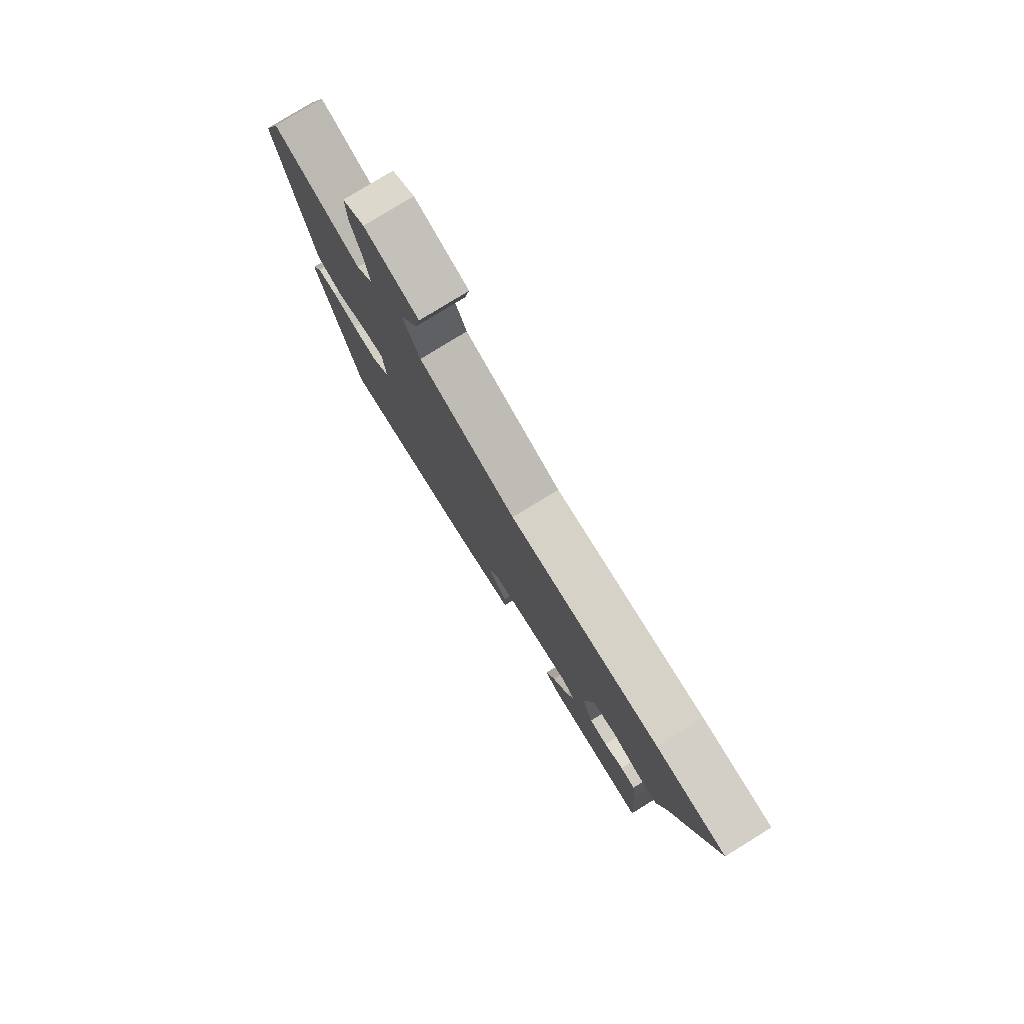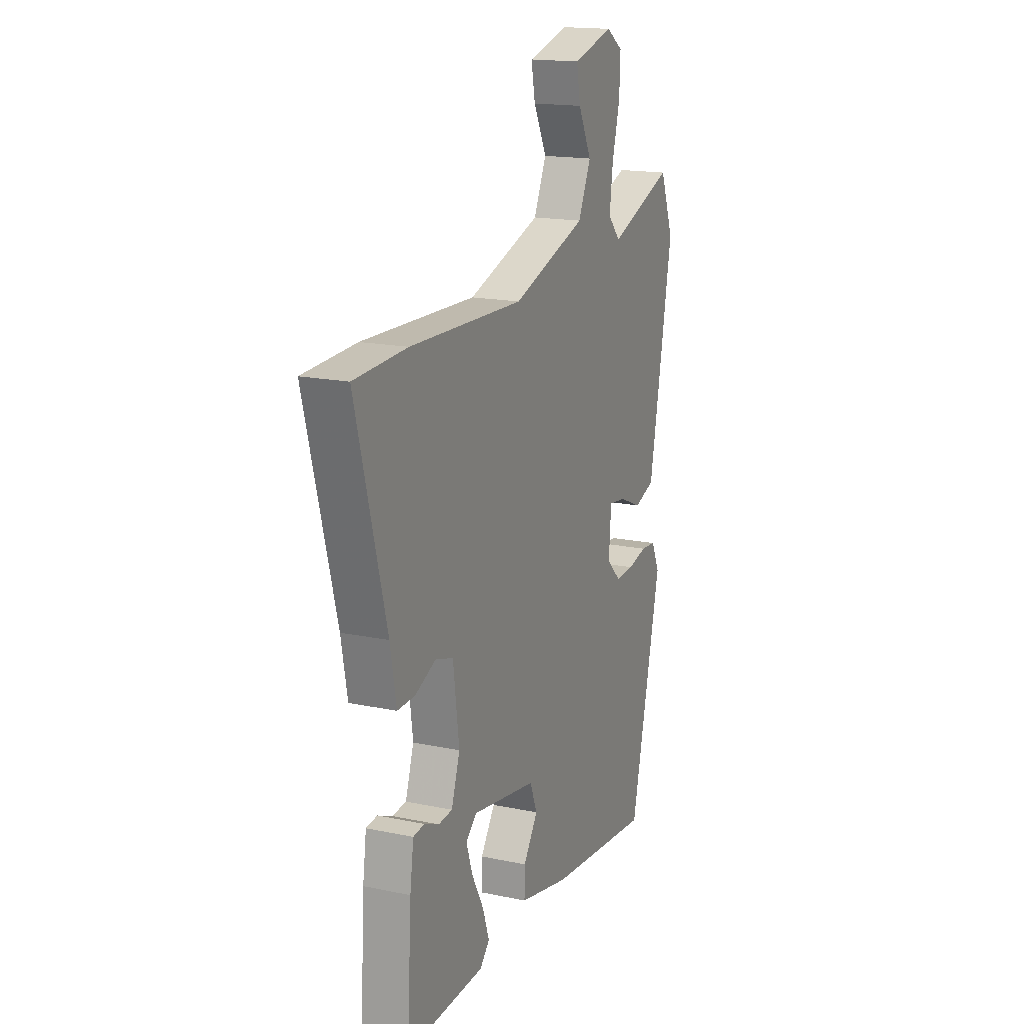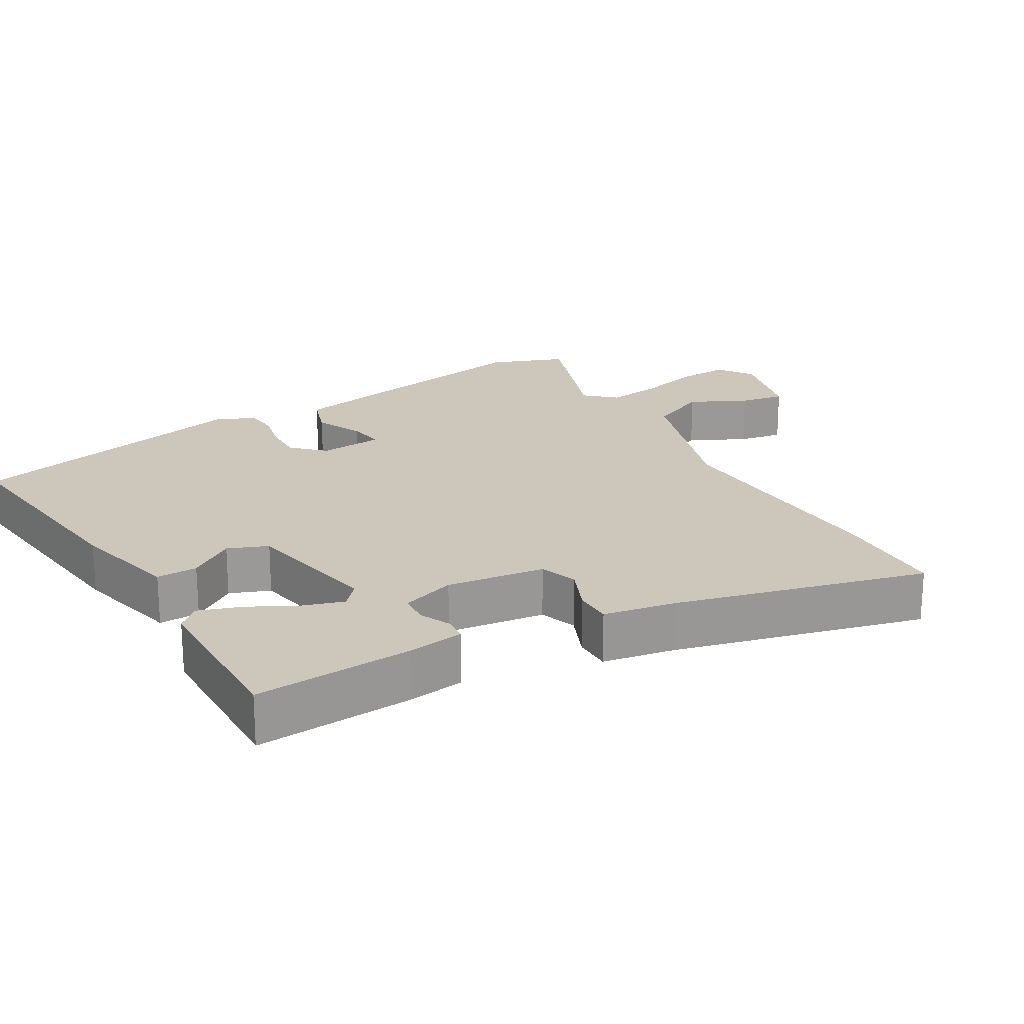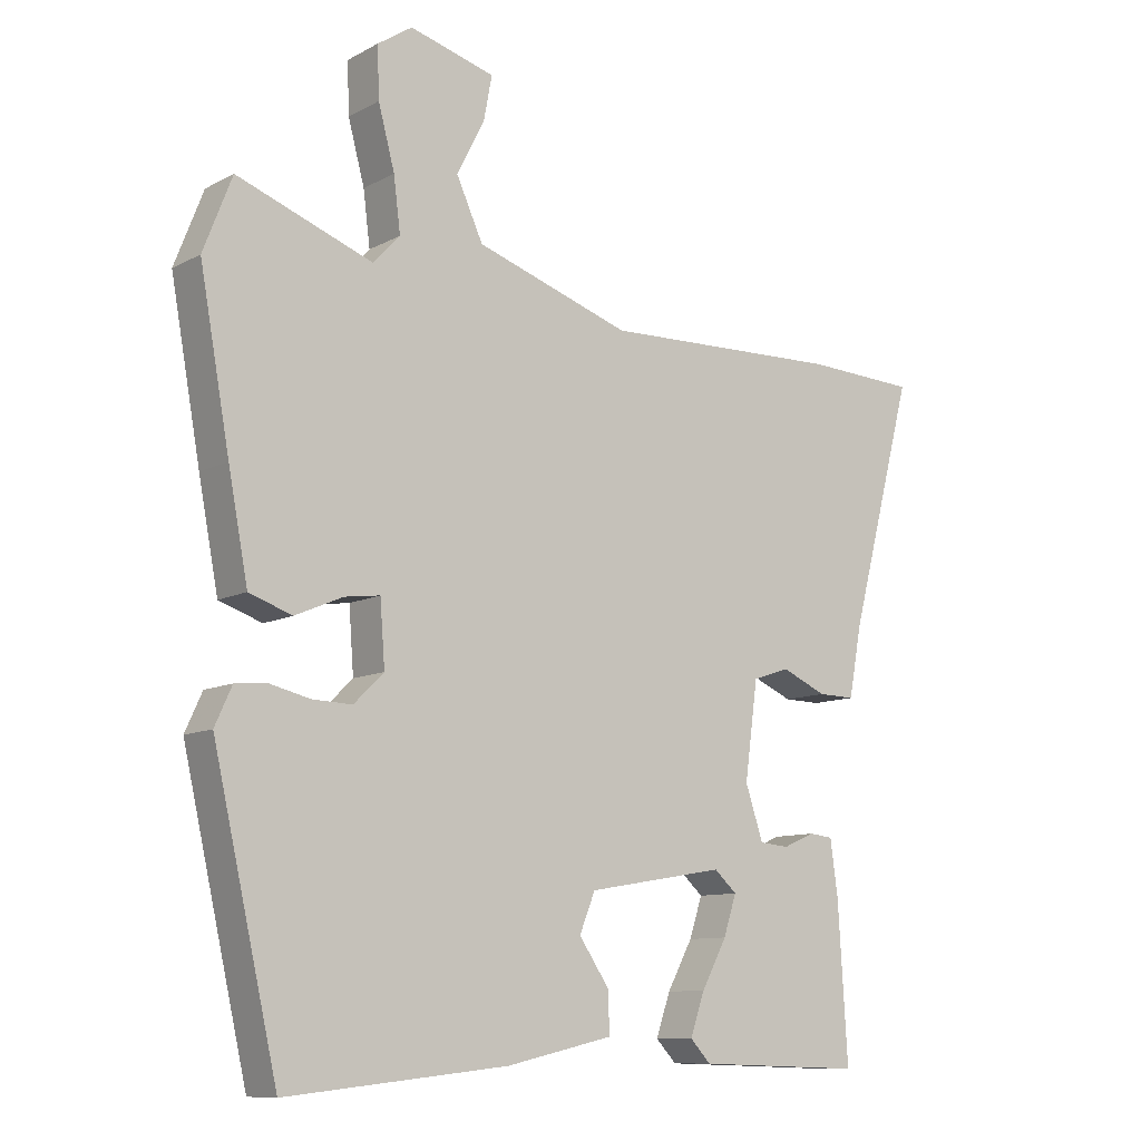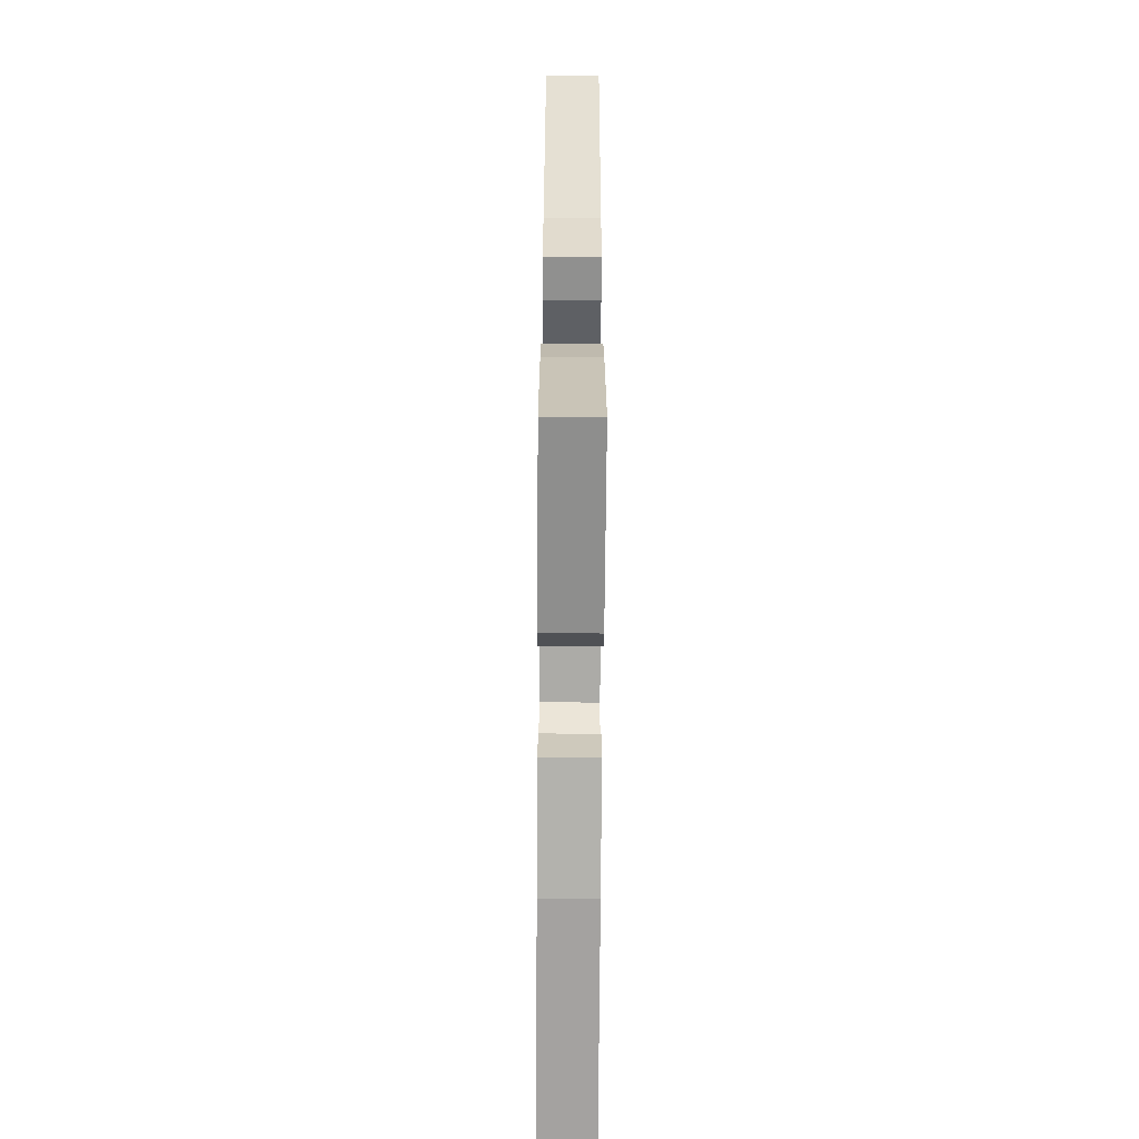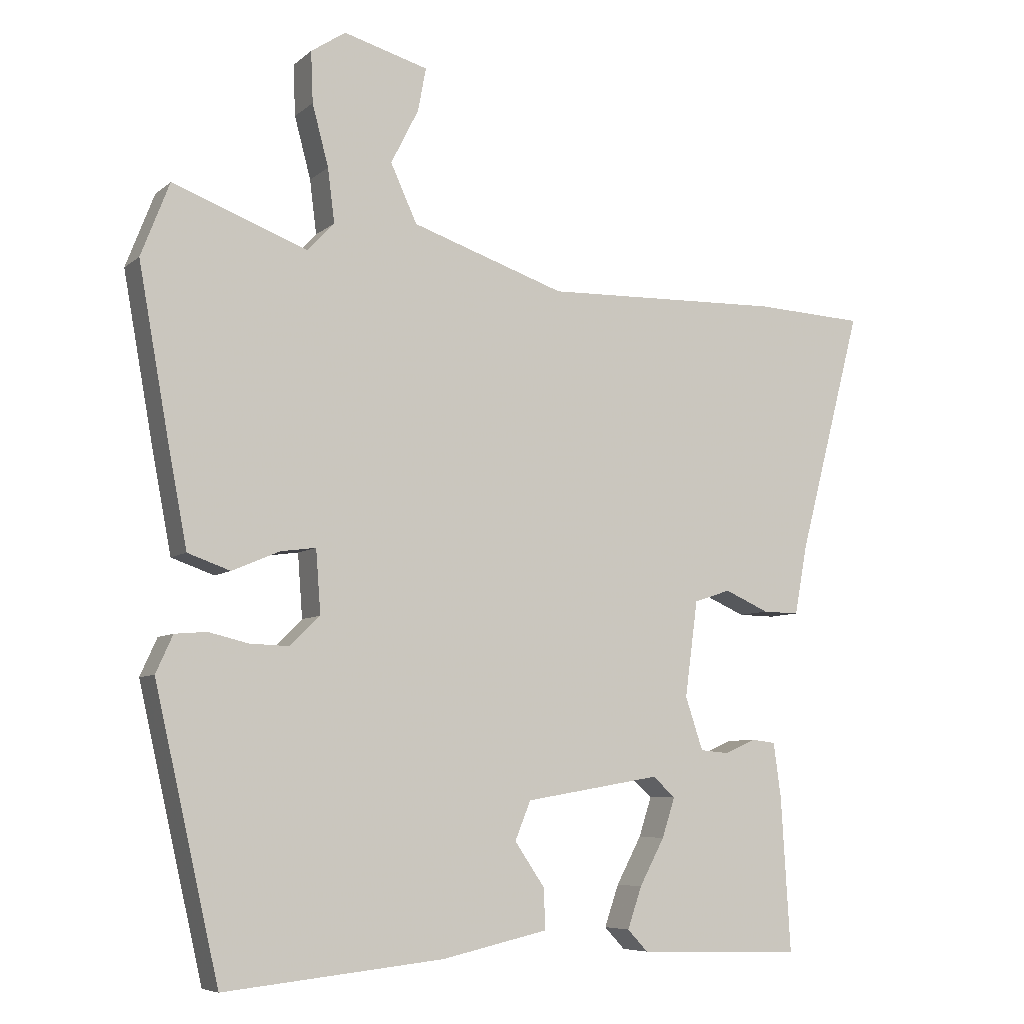
<metadata>
{"format":"obj","ext":"obj","renderer":"f3d","projection":"perspective","resolution":1024,"background":"white","views":[{"elev":79.3,"azim":-121.6,"up":"+Z"},{"elev":16.9,"azim":-67.0,"up":"+Z"},{"elev":21.4,"azim":-121.0,"up":"+Y"},{"elev":-10.2,"azim":142.8,"up":"+Z"},{"elev":-66.7,"azim":-90.4,"up":"+Z"},{"elev":-6.9,"azim":154.1,"up":"+Z"}]}
</metadata>
<code>
v -0.638 0.07 0.493
v -0.475 0.07 0.501
v -0.123 0.07 0.491
v 0.104 0.07 0.567
v 0.143 0.07 0.652
v 0.102 0.07 0.733
v 0.09 0.07 0.797
v 0.215 0.07 0.832
v 0.266 0.07 0.798
v 0.263 0.07 0.723
v 0.239 0.07 0.633
v 0.229 0.07 0.554
v 0.268 0.07 0.512
v 0.467 0.07 0.586
v 0.509 0.07 0.478
v 0.465 0.07 0.234
v 0.436 0.07 0.082
v 0.373 0.07 0.06
v 0.303 0.07 0.09
v 0.251 0.07 0.097
v 0.244 0.07 0.004
v 0.288 0.07 -0.039
v 0.346 0.07 -0.037
v 0.405 0.07 -0.023
v 0.452 0.07 -0.027
v 0.477 0.07 -0.082
v 0.382 0.07 -0.498
v 0.057 0.07 -0.464
v -0.099 0.07 -0.429
v -0.098 0.07 -0.37
v -0.053 0.07 -0.304
v -0.076 0.07 -0.247
v -0.277 0.07 -0.213
v -0.31 0.07 -0.243
v -0.291 0.07 -0.301
v -0.254 0.07 -0.37
v -0.233 0.07 -0.431
v -0.263 0.07 -0.463
v -0.507 0.07 -0.471
v -0.493 0.07 -0.242
v -0.482 0.07 -0.162
v -0.447 0.07 -0.158
v -0.401 0.07 -0.178
v -0.358 0.07 -0.174
v -0.332 0.07 -0.096
v -0.351 0.07 0.045
v -0.405 0.07 0.063
v -0.471 0.07 0.034
v -0.525 0.07 0.033
v -0.544 0.07 0.136
v -0.638 0 0.493
v -0.475 0 0.501
v -0.123 0 0.491
v 0.104 0 0.567
v 0.143 0 0.652
v 0.102 0 0.733
v 0.09 0 0.797
v 0.215 0 0.832
v 0.266 0 0.798
v 0.263 0 0.723
v 0.239 0 0.633
v 0.229 0 0.554
v 0.268 0 0.512
v 0.467 0 0.586
v 0.509 0 0.478
v 0.465 0 0.234
v 0.436 0 0.082
v 0.373 0 0.06
v 0.303 0 0.09
v 0.251 0 0.097
v 0.244 0 0.004
v 0.288 0 -0.039
v 0.346 0 -0.037
v 0.405 0 -0.023
v 0.452 0 -0.027
v 0.477 0 -0.082
v 0.382 0 -0.498
v 0.057 0 -0.464
v -0.099 0 -0.429
v -0.098 0 -0.37
v -0.053 0 -0.304
v -0.076 0 -0.247
v -0.277 0 -0.213
v -0.31 0 -0.243
v -0.291 0 -0.301
v -0.254 0 -0.37
v -0.233 0 -0.431
v -0.263 0 -0.463
v -0.507 0 -0.471
v -0.493 0 -0.242
v -0.482 0 -0.162
v -0.447 0 -0.158
v -0.401 0 -0.178
v -0.358 0 -0.174
v -0.332 0 -0.096
v -0.351 0 0.045
v -0.405 0 0.063
v -0.471 0 0.034
v -0.525 0 0.033
v -0.544 0 0.136
f 47 48 49 50
f 46 47 50 1
f 40 41 42 43
f 40 43 44
f 39 40 44
f 38 39 44
f 35 36 37 38
f 34 35 38 44
f 33 34 44 45
f 28 29 30 31
f 28 31 32
f 27 28 32
f 26 27 32
f 23 24 25 26
f 22 23 26 32
f 21 22 32 33
f 16 17 18 19
f 16 19 20
f 13 14 15 16
f 12 13 16 20
f 8 9 10 11
f 8 11 12
f 5 6 7 8
f 5 8 12 20
f 46 1 2 3
f 46 3 4
f 45 46 4
f 33 45 4
f 21 33 4
f 4 5 20 21
f 100 99 98 97
f 51 100 97 96
f 93 92 91 90
f 94 93 90
f 94 90 89
f 94 89 88
f 88 87 86 85
f 94 88 85 84
f 95 94 84 83
f 81 80 79 78
f 82 81 78
f 82 78 77
f 82 77 76
f 76 75 74 73
f 82 76 73 72
f 83 82 72 71
f 69 68 67 66
f 70 69 66
f 66 65 64 63
f 70 66 63 62
f 61 60 59 58
f 62 61 58
f 58 57 56 55
f 70 62 58 55
f 53 52 51 96
f 54 53 96
f 54 96 95
f 54 95 83
f 54 83 71
f 71 70 55 54
f 1 51 52 2
f 2 52 53 3
f 3 53 54 4
f 4 54 55 5
f 5 55 56 6
f 6 56 57 7
f 7 57 58 8
f 8 58 59 9
f 9 59 60 10
f 10 60 61 11
f 11 61 62 12
f 12 62 63 13
f 13 63 64 14
f 14 64 65 15
f 15 65 66 16
f 16 66 67 17
f 17 67 68 18
f 18 68 69 19
f 19 69 70 20
f 20 70 71 21
f 21 71 72 22
f 22 72 73 23
f 23 73 74 24
f 24 74 75 25
f 25 75 76 26
f 26 76 77 27
f 27 77 78 28
f 28 78 79 29
f 29 79 80 30
f 30 80 81 31
f 31 81 82 32
f 32 82 83 33
f 33 83 84 34
f 34 84 85 35
f 35 85 86 36
f 36 86 87 37
f 37 87 88 38
f 38 88 89 39
f 39 89 90 40
f 40 90 91 41
f 41 91 92 42
f 42 92 93 43
f 43 93 94 44
f 44 94 95 45
f 45 95 96 46
f 46 96 97 47
f 47 97 98 48
f 48 98 99 49
f 49 99 100 50
f 50 100 51 1

</code>
